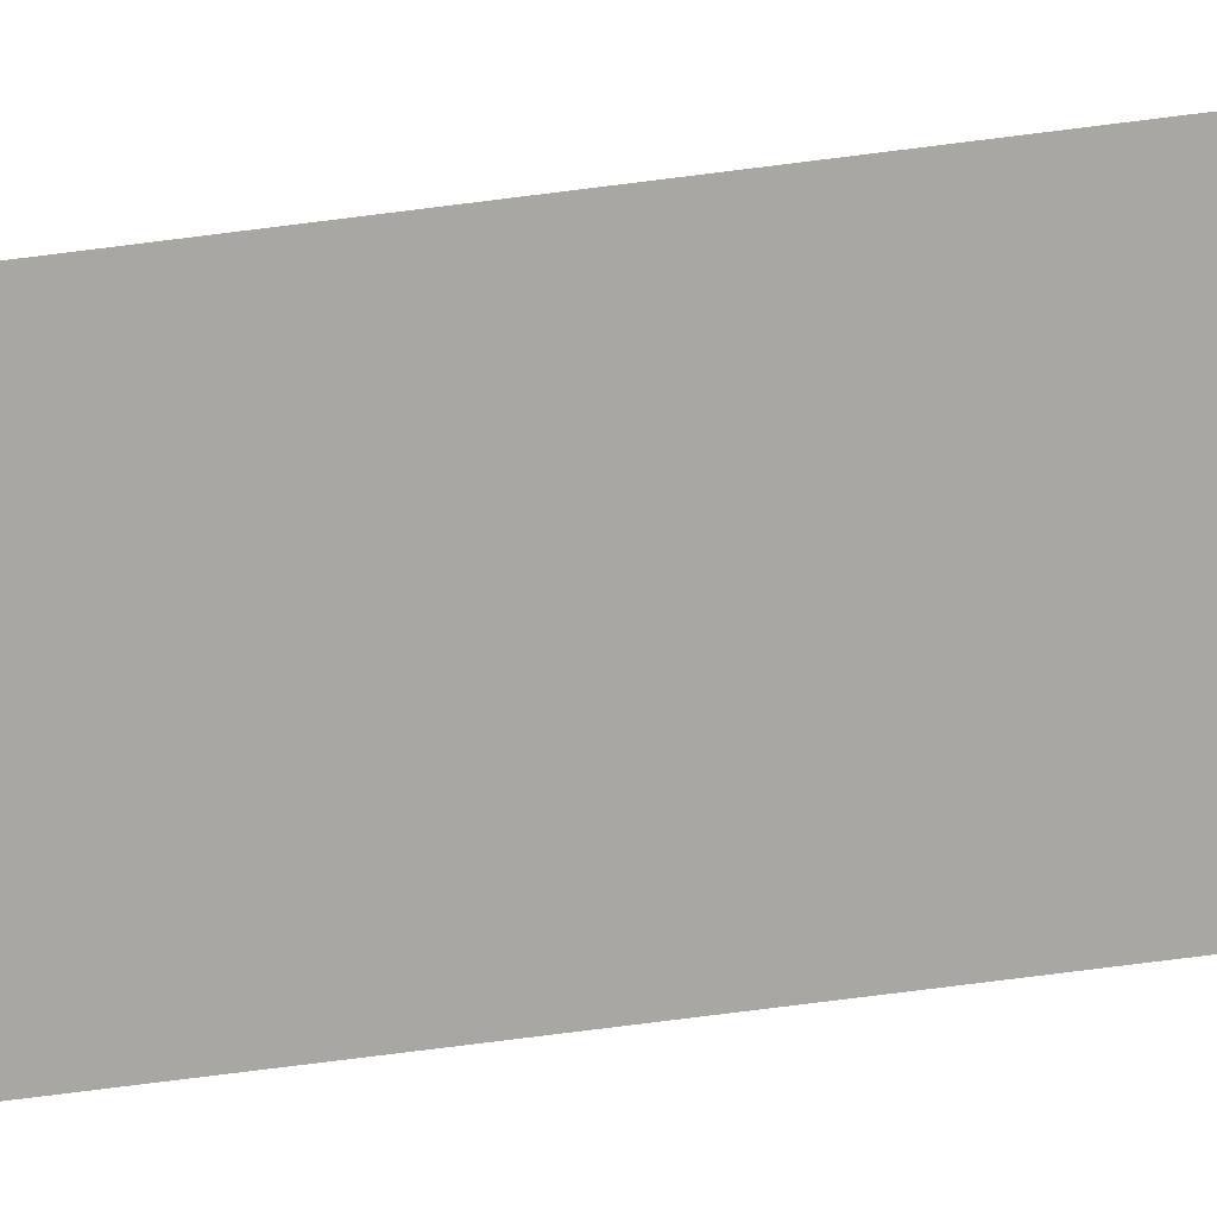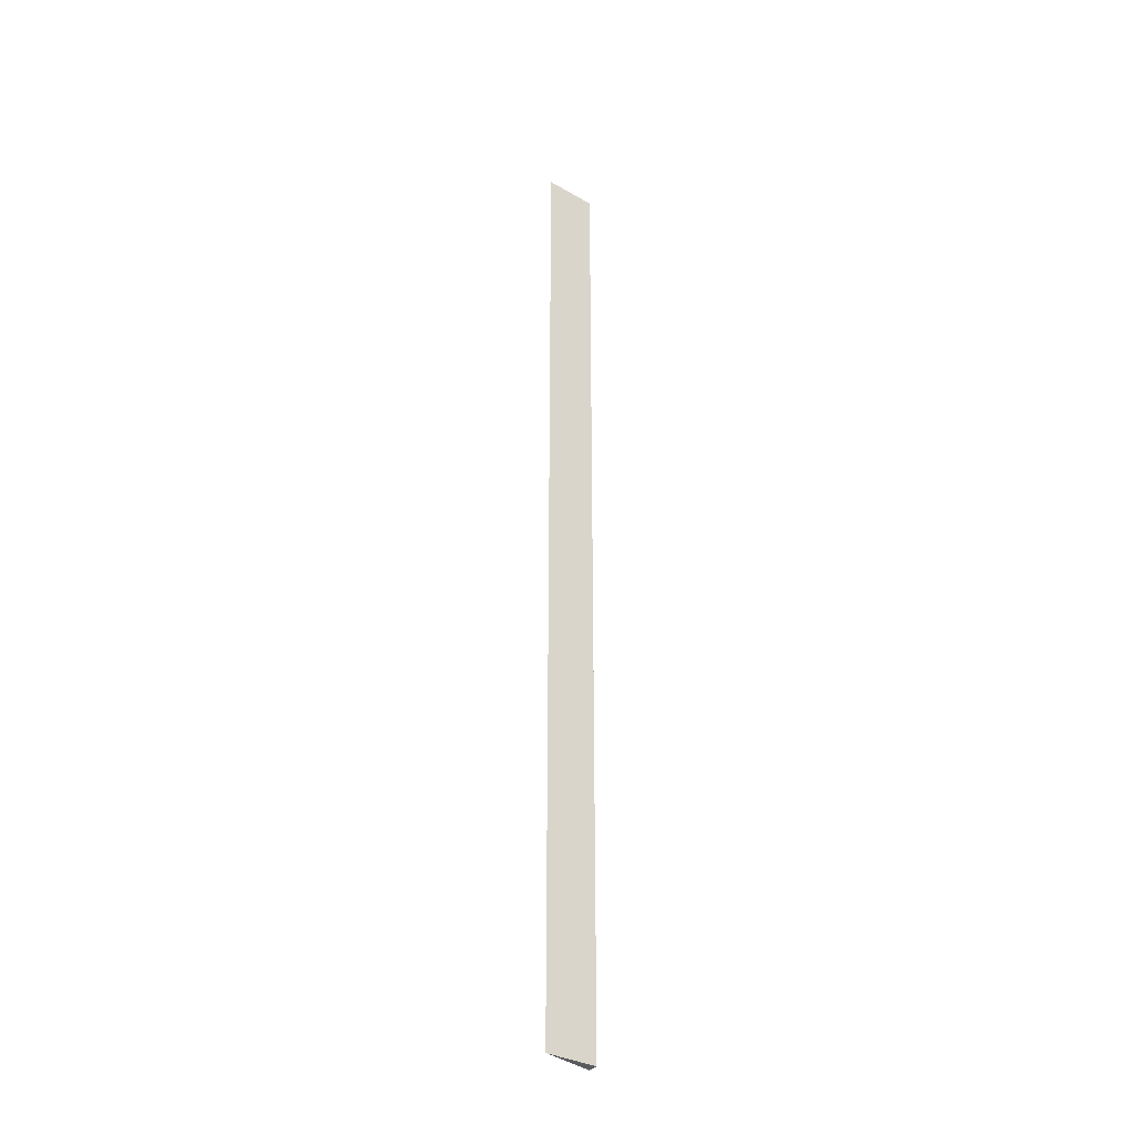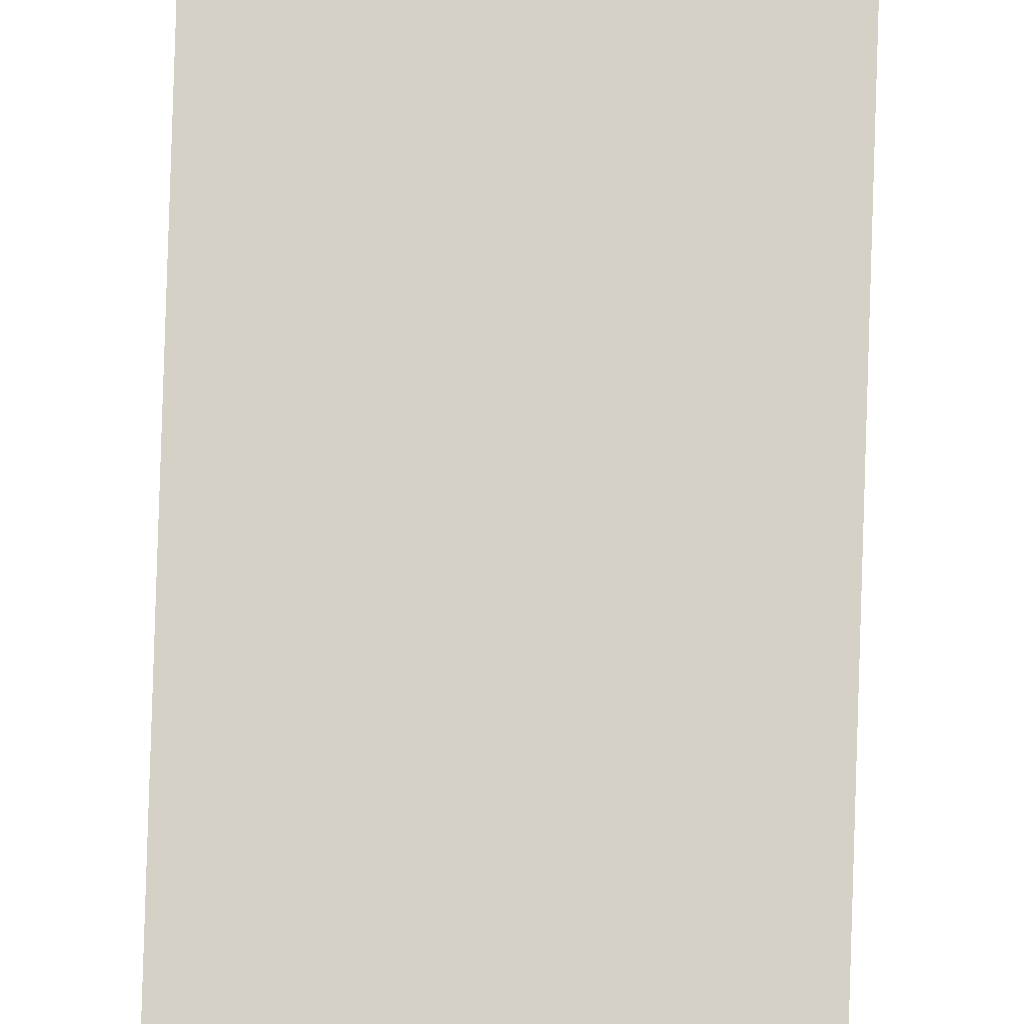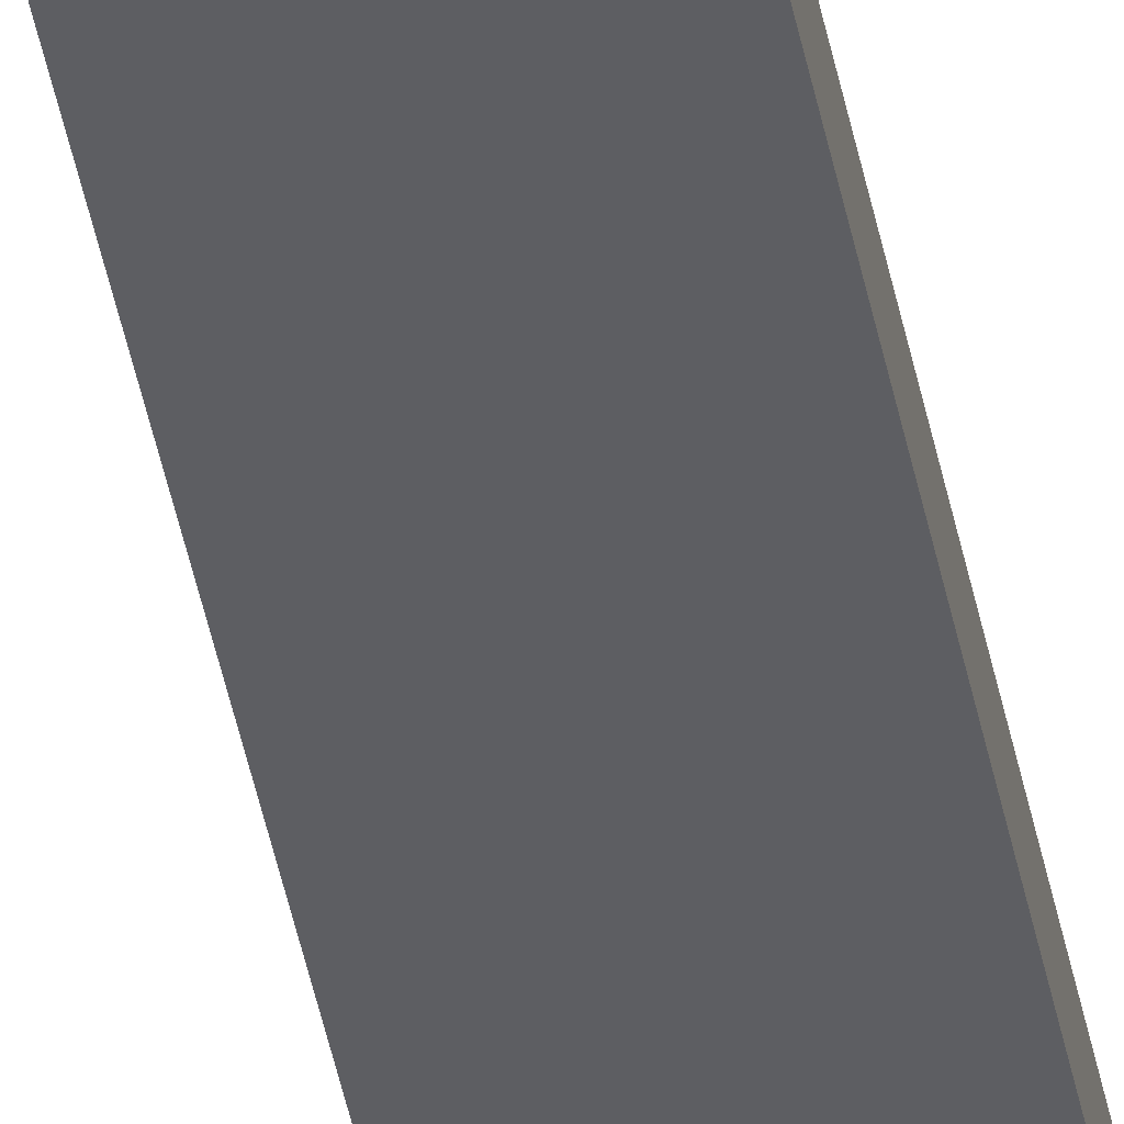
<metadata>
{"format":"obj","ext":"obj","renderer":"f3d","projection":"perspective","resolution":1024,"background":"white","views":[{"elev":-60.2,"azim":-82.0,"up":"+Z"},{"elev":-33.2,"azim":-35.0,"up":"+Y"},{"elev":79.5,"azim":1.8,"up":"+Z"},{"elev":-47.0,"azim":11.4,"up":"+Z"}]}
</metadata>
<code>
v -0.01479 0.03788 0.01948
v -0.01479 0.03788 0.01473
v -0.01479 0.447 0.01948
v -0.03731 0.447 0.02072
v -0.03731 0.03788 0.02072
v -0.01479 0.447 0.01473
f 1 2 3
f 1 3 4
f 5 2 1
f 5 1 4
f 6 3 2
f 6 4 3
f 6 5 4
f 6 2 5

</code>
